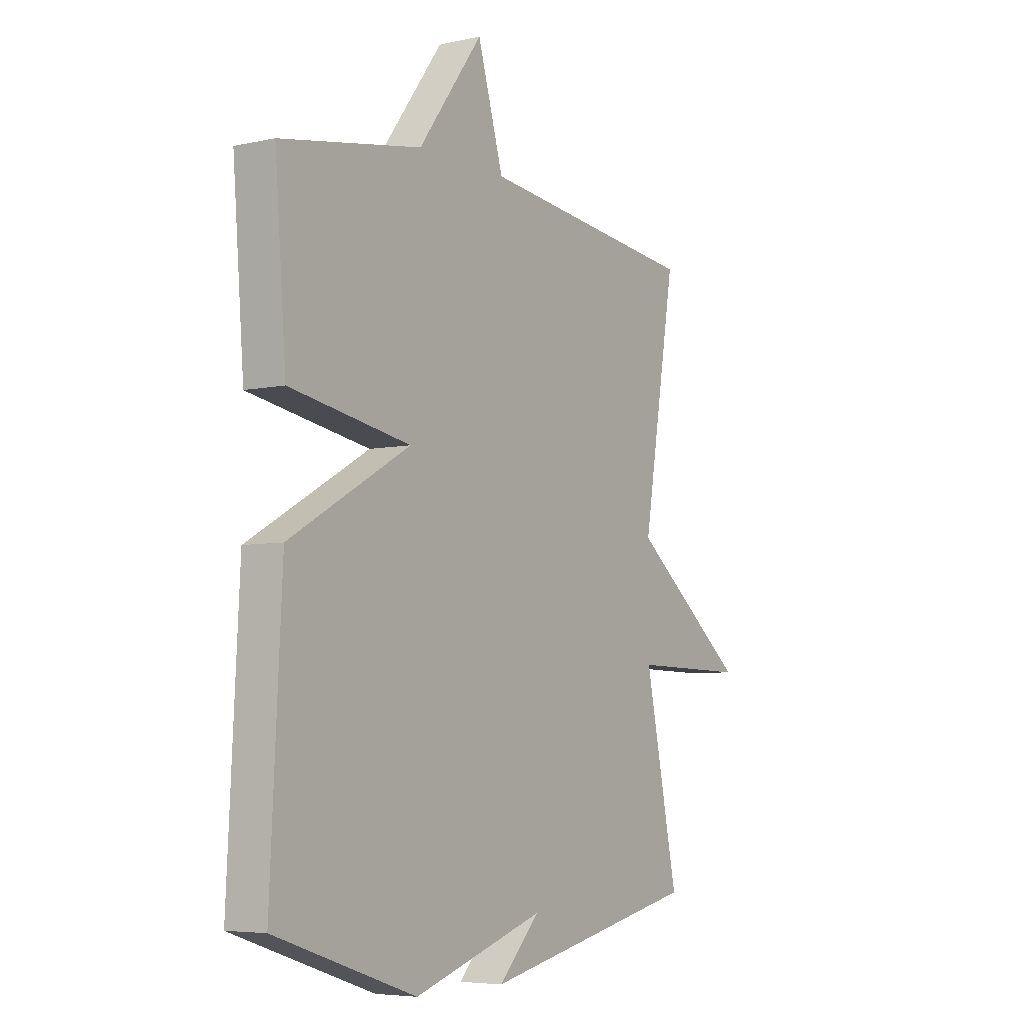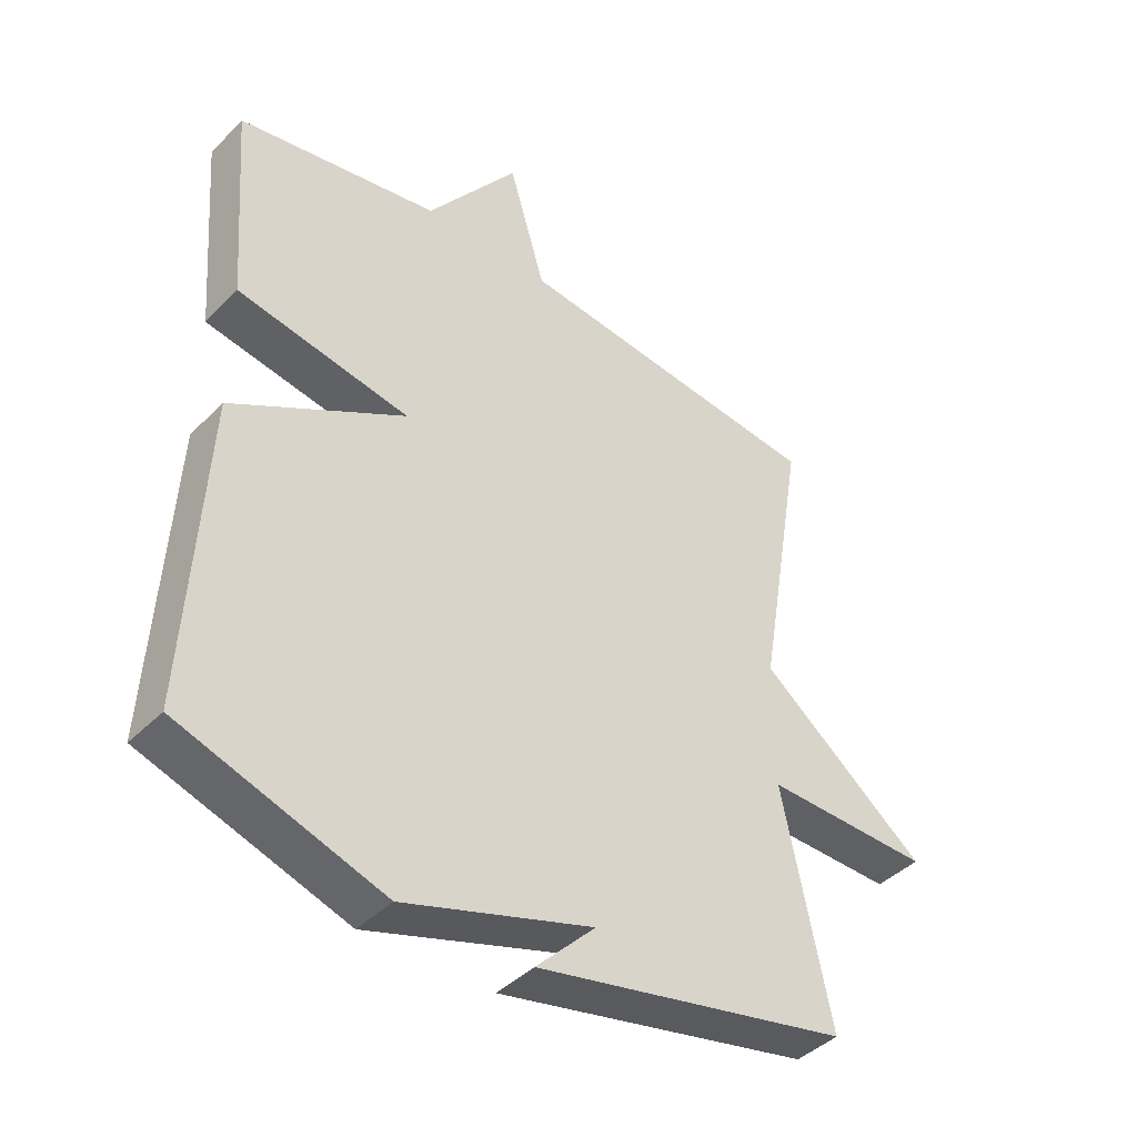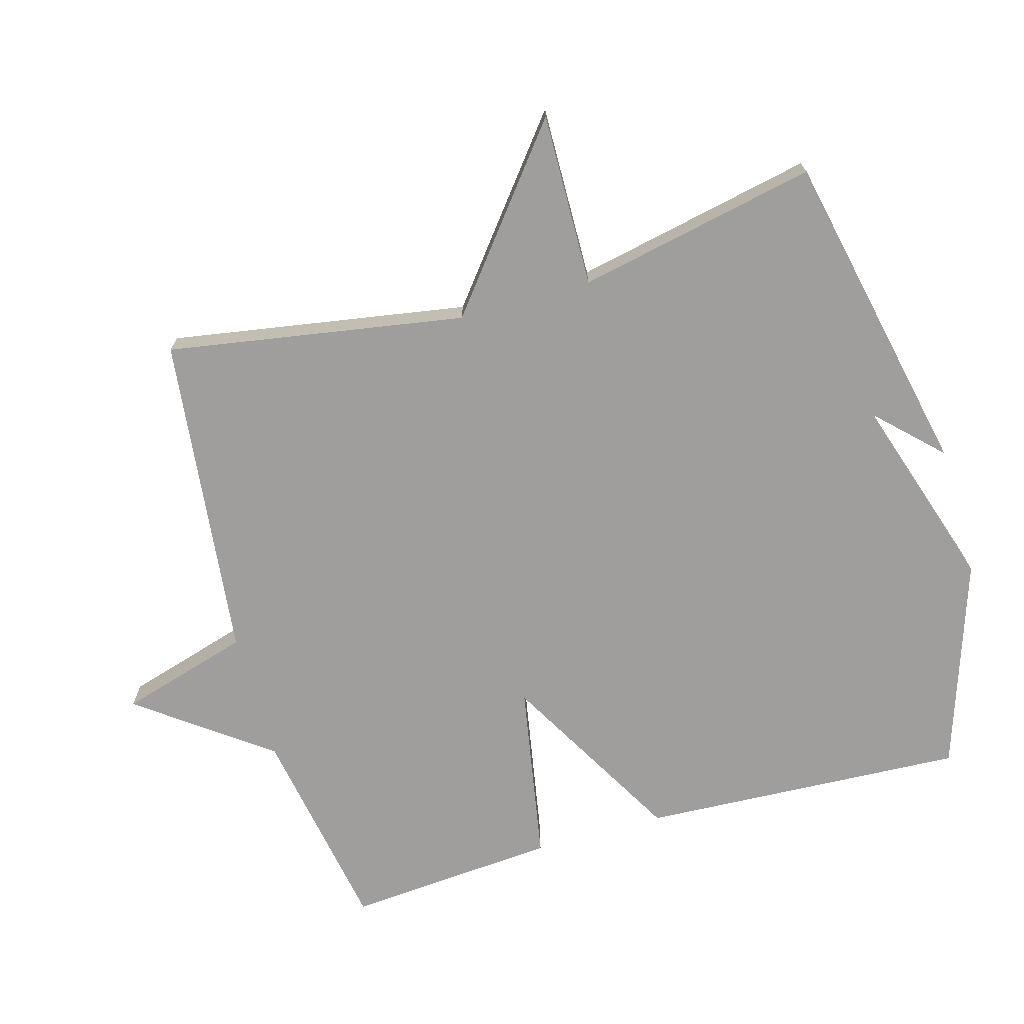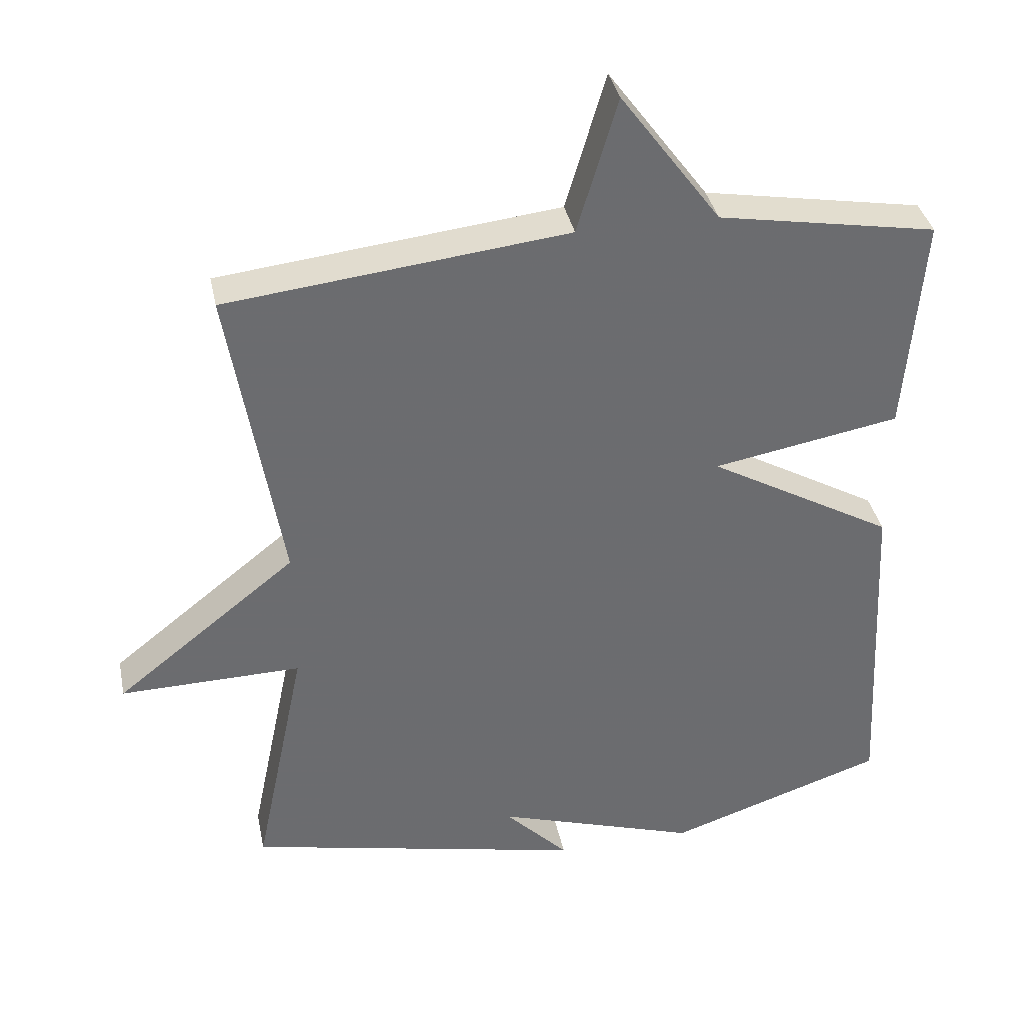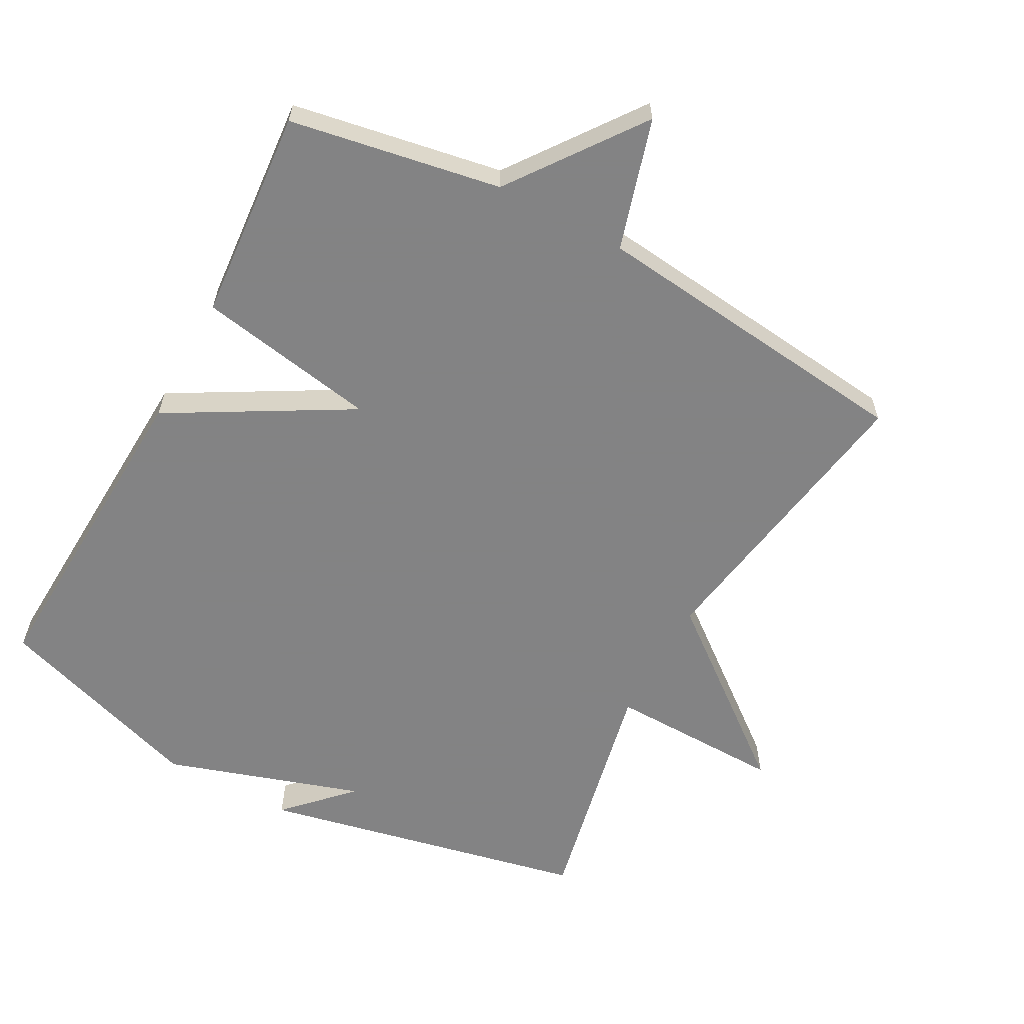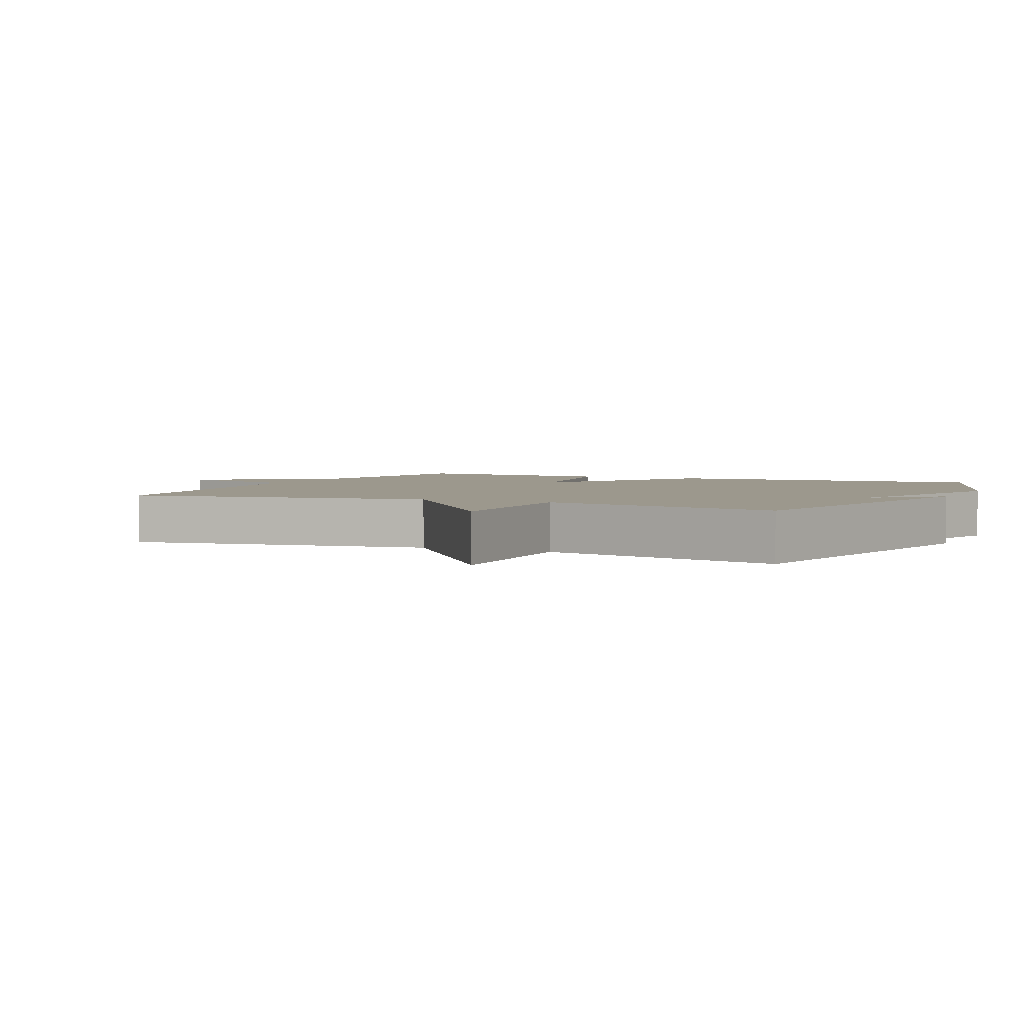
<metadata>
{"format":"obj","ext":"obj","renderer":"f3d","projection":"perspective","resolution":1024,"background":"white","views":[{"elev":-5.7,"azim":-56.1,"up":"+Z"},{"elev":-42.0,"azim":-40.1,"up":"+Z"},{"elev":-71.0,"azim":105.9,"up":"+Y"},{"elev":36.7,"azim":168.5,"up":"+Z"},{"elev":-61.1,"azim":-28.3,"up":"+Y"},{"elev":3.1,"azim":115.2,"up":"+Y"}]}
</metadata>
<code>
v 0.5 0.07 -0.5
v 0.013 0.07 -0.604
v 0.105 0.07 -0.51
v -0.187 0.07 -0.604
v -0.5 0.07 -0.5
v -0.475 0.07 -0.015
v -0.207 0.07 0.137
v -0.475 0.07 0.185
v -0.5 0.07 0.5
v -0.187 0.07 0.555
v -0.044 0.07 0.749
v 0.013 0.07 0.555
v 0.5 0.07 0.5
v 0.426 0.07 0.057
v 0.685 0.07 -0.148
v 0.426 0.07 -0.143
v 0.5 0 -0.5
v 0.013 0 -0.604
v 0.105 0 -0.51
v -0.187 0 -0.604
v -0.5 0 -0.5
v -0.475 0 -0.015
v -0.207 0 0.137
v -0.475 0 0.185
v -0.5 0 0.5
v -0.187 0 0.555
v -0.044 0 0.749
v 0.013 0 0.555
v 0.5 0 0.5
v 0.426 0 0.057
v 0.685 0 -0.148
v 0.426 0 -0.143
f 14 15 16
f 12 13 14
f 12 14 16
f 10 11 12
f 9 10 12
f 8 9 12
f 7 8 12
f 7 12 16 1
f 5 6 7
f 4 5 7
f 3 4 7
f 1 2 3
f 1 3 7
f 32 31 30
f 30 29 28
f 32 30 28
f 28 27 26
f 28 26 25
f 28 25 24
f 28 24 23
f 17 32 28 23
f 23 22 21
f 23 21 20
f 23 20 19
f 19 18 17
f 23 19 17
f 1 17 18 2
f 2 18 19 3
f 3 19 20 4
f 4 20 21 5
f 5 21 22 6
f 6 22 23 7
f 7 23 24 8
f 8 24 25 9
f 9 25 26 10
f 10 26 27 11
f 11 27 28 12
f 12 28 29 13
f 13 29 30 14
f 14 30 31 15
f 15 31 32 16
f 16 32 17 1

</code>
